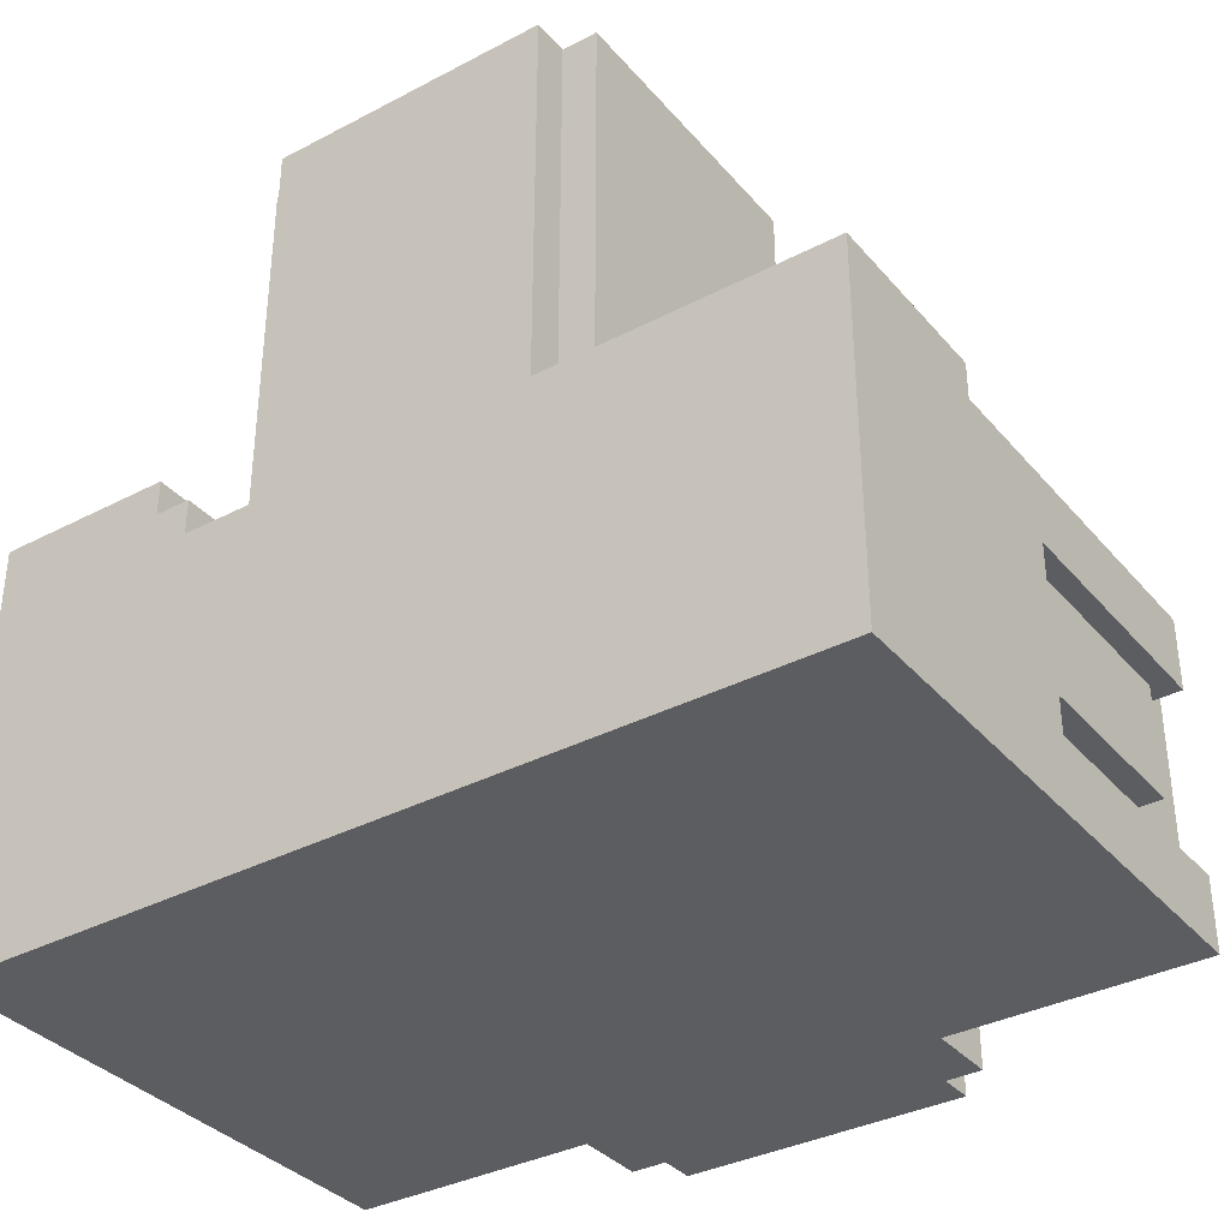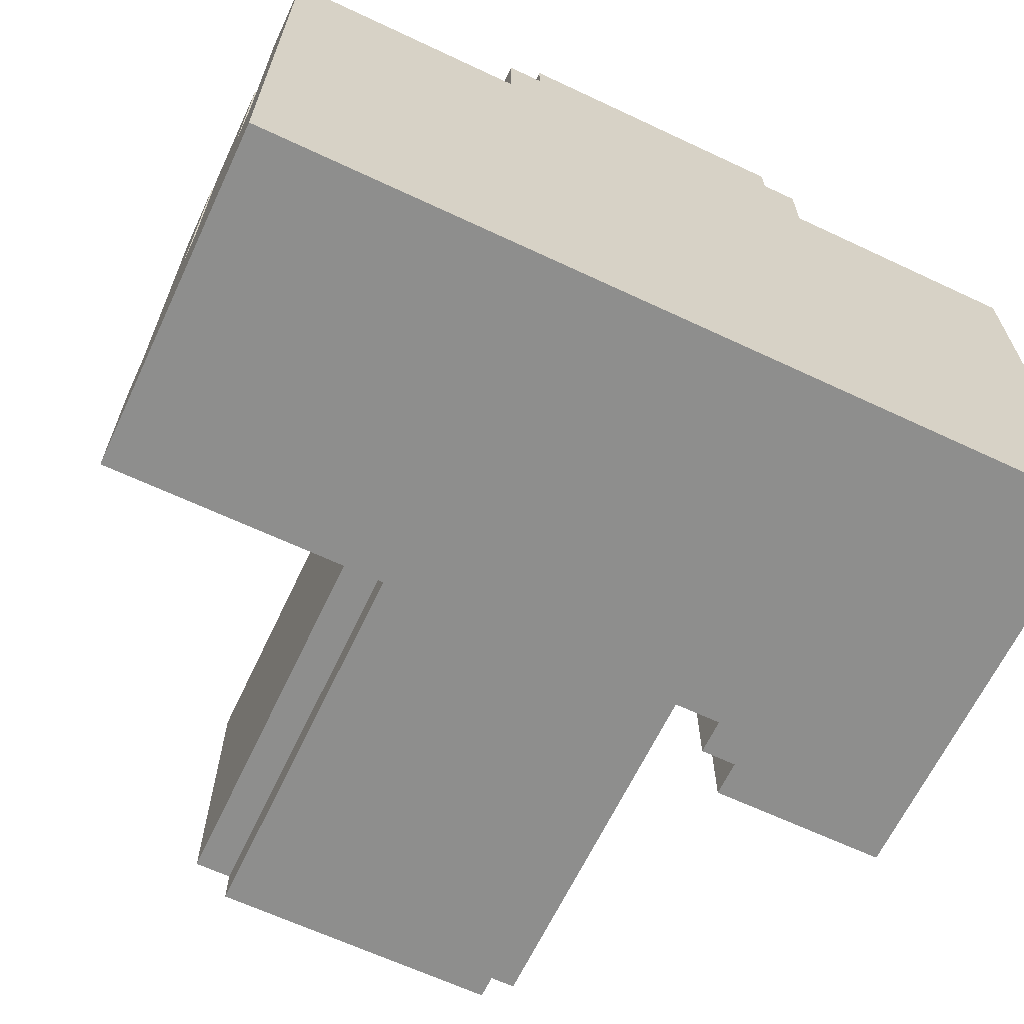
<metadata>
{"format":"obj","ext":"obj","renderer":"f3d","projection":"perspective","resolution":1024,"background":"white","views":[{"elev":-35.4,"azim":34.7,"up":"+Z"},{"elev":-64.9,"azim":154.7,"up":"+Y"}]}
</metadata>
<code>
o
v -1.1 0 0.1
v -1.1 0 -1.1
v -1.1 1.5 0.1
v -1.1 1.5 -1.1
v -1 1.5 -1.192e-07
v -1 1.5 -1
v -1 1.6 -1.192e-07
v -1 1.6 -1
v -0.9 1.6 -0.2
v -0.9 1.6 -0.3
v -0.9 1.6 -0.5
v -0.9 1.6 -0.6
v -0.9 1.7 -0.2
v -0.9 1.7 -0.3
v -0.9 1.7 -0.5
v -0.9 1.7 -0.6
v -0.7 1.6 -0.2
v -0.7 1.6 -0.3
v -0.7 1.6 -0.5
v -0.7 1.6 -0.6
v -0.7 1.6 -0.7
v -0.7 1.6 -0.9
v -0.7 1.7 -0.2
v -0.7 1.7 -0.3
v -0.7 1.7 -0.5
v -0.7 1.7 -0.6
v -0.7 1.7 -0.7
v -0.7 1.7 -0.9
v -0.4 0.1 1
v -0.4 0.1 0.3
v -0.4 0.1 0.2
v -0.4 0.1 -0.1
v -0.4 0.9 1
v -0.4 0.9 0.3
v -0.4 0.9 0.2
v -0.4 0.9 -1.192e-07
v -0.4 1.5 -0.1
v -0.4 1.5 -0.2
v -0.4 1.5 -1
v -0.4 1.5 -1.1
v -0.4 1.6 -0.2
v -0.4 1.6 -1
v -0.4 1.7 -1.192e-07
v -0.4 1.7 -1.1
v -0.3 0 1
v -0.3 0 0.3
v -0.3 0 0.2
v -0.3 0 -0.1
v -0.3 0.1 1
v -0.3 0.1 0.3
v -0.3 0.1 0.2
v -0.3 0.1 -0.1
v -0.3 0.9 1
v -0.3 0.9 0.3
v -0.3 0.9 0.2
v -0.3 0.9 -1.192e-07
v -0.3 1 1
v -0.3 1 0.3
v -0.3 1 0.2
v -0.3 1 -1.192e-07
v -0.3 1.7 -1.192e-07
v -0.3 1.7 -1.1
v -0.3 1.8 -1.192e-07
v -0.3 1.8 -1.1
v -0.2 1.6 0.1
v -0.2 1.6 -1.192e-07
v -0.2 1.8 0.1
v -0.2 1.8 -1.192e-07
v 0.4 0.2 0.9
v 0.4 0.2 0.8
v 0.4 0.8 0.9
v 0.4 0.8 0.8
v 0.5 0.1 1
v 0.5 0.1 0.9
v 0.5 0.9 1
v 0.5 0.9 0.9
v -0.8 1.6 -0.2
v -0.8 1.6 -0.3
v -0.8 1.6 -0.5
v -0.8 1.6 -0.6
v -0.8 1.7 -0.2
v -0.8 1.7 -0.3
v -0.8 1.7 -0.5
v -0.8 1.7 -0.6
v -0.6 0 0.1
v -0.6 0 -1.192e-07
v -0.6 1.5 0.1
v -0.6 1.5 -1.192e-07
v -0.6 1.5 -0.1
v -0.6 1.6 -1.192e-07
v -0.6 1.6 -0.1
v -0.6 1.6 -0.2
v -0.6 1.6 -0.3
v -0.6 1.6 -0.5
v -0.6 1.6 -0.6
v -0.6 1.7 -0.2
v -0.6 1.7 -0.3
v -0.6 1.7 -0.5
v -0.6 1.7 -0.6
v -0.5 0 -1.192e-07
v -0.5 0 -0.1
v -0.5 1.5 -1.192e-07
v -0.5 1.5 -0.1
v -0.5 1.5 -0.2
v -0.5 1.6 -0.1
v -0.5 1.6 -0.2
v -0.5 1.6 -0.7
v -0.5 1.6 -0.9
v -0.5 1.7 -0.7
v -0.5 1.7 -0.9
v -0.3 0.1 1
v -0.3 0.1 0.9
v -0.3 0.9 1
v -0.3 0.9 0.9
v -0.2 0.2 0.9
v -0.2 0.2 0.8
v -0.2 0.8 0.9
v -0.2 0.8 0.8
v 0.4 1.6 0.1
v 0.4 1.6 -1.192e-07
v 0.4 1.8 0.1
v 0.4 1.8 -1.192e-07
v 0.5 0 1
v 0.5 0 0.3
v 0.5 0 0.2
v 0.5 0 -0.1
v 0.5 0.1 1
v 0.5 0.1 0.3
v 0.5 0.1 0.2
v 0.5 0.1 -0.1
v 0.5 0.9 1
v 0.5 0.9 0.3
v 0.5 0.9 0.2
v 0.5 0.9 -1.192e-07
v 0.5 1 1
v 0.5 1 0.3
v 0.5 1 0.2
v 0.5 1 -1.192e-07
v 0.5 1.7 -1.192e-07
v 0.5 1.7 -1.1
v 0.5 1.8 -1.192e-07
v 0.5 1.8 -1.1
v 0.6 0.1 1
v 0.6 0.1 0.3
v 0.6 0.1 0.2
v 0.6 0.1 -0.1
v 0.6 0.5 -0.1
v 0.6 0.5 -0.2
v 0.6 0.9 1
v 0.6 0.9 0.3
v 0.6 0.9 0.2
v 0.6 0.9 -1.192e-07
v 0.6 1.5 -0.2
v 0.6 1.5 -0.3
v 0.6 1.5 -1
v 0.6 1.5 -1.1
v 0.6 1.6 -0.3
v 0.6 1.6 -1
v 0.6 1.7 -1.192e-07
v 0.6 1.7 -1.1
v 1.2 0.8 -0.4
v 1.2 0.8 -0.5
v 1.2 0.8 -0.8
v 1.2 0.8 -0.9
v 1.2 1.3 -0.5
v 1.2 1.3 -0.8
v 1.2 1.5 -0.3
v 1.2 1.5 -0.4
v 1.2 1.5 -0.9
v 1.2 1.5 -1
v 1.2 1.6 -0.3
v 1.2 1.6 -1
v 1.3 0 -0.1
v 1.3 0 -1.1
v 1.3 0.5 -0.1
v 1.3 0.5 -0.2
v 1.3 0.8 -0.4
v 1.3 0.8 -0.5
v 1.3 0.8 -0.8
v 1.3 0.8 -0.9
v 1.3 1.3 -0.5
v 1.3 1.3 -0.8
v 1.3 1.5 -0.2
v 1.3 1.5 -0.4
v 1.3 1.5 -0.9
v 1.3 1.5 -1.1
v -0.4 0.1 1
v -0.4 0.9 1
v -0.3 0 1
v -0.3 0.1 1
v -0.3 0.9 1
v -0.3 1 1
v 0.5 0 1
v 0.5 0.1 1
v 0.5 0.9 1
v 0.5 1 1
v 0.6 0.1 1
v 0.6 0.9 1
v -0.3 0.1 0.9
v -0.3 0.9 0.9
v -0.2 0.2 0.9
v -0.2 0.8 0.9
v 0.4 0.2 0.9
v 0.4 0.8 0.9
v 0.5 0.1 0.9
v 0.5 0.9 0.9
v -0.2 0.2 0.8
v -0.2 0.8 0.8
v 0.4 0.2 0.8
v 0.4 0.8 0.8
v -1.1 0 0.1
v -1.1 1.5 0.1
v -0.6 0 0.1
v -0.6 1.5 0.1
v -0.2 1.6 0.1
v -0.2 1.8 0.1
v 0.4 1.6 0.1
v 0.4 1.8 0.1
v -1 1.5 -1.192e-07
v -1 1.6 -1.192e-07
v -0.6 0 -1.192e-07
v -0.6 1.5 -1.192e-07
v -0.6 1.6 -1.192e-07
v -0.5 0 -1.192e-07
v -0.5 1.5 -1.192e-07
v -0.4 0.9 -1.192e-07
v -0.4 1.7 -1.192e-07
v -0.3 0.9 -1.192e-07
v -0.3 1 -1.192e-07
v -0.3 1.3 -1.192e-07
v -0.3 1.4 -1.192e-07
v -0.3 1.7 -1.192e-07
v -0.3 1.8 -1.192e-07
v -0.2 1.3 -1.192e-07
v -0.2 1.4 -1.192e-07
v -0.2 1.6 -1.192e-07
v -0.2 1.8 -1.192e-07
v 0.4 1.3 -1.192e-07
v 0.4 1.4 -1.192e-07
v 0.4 1.6 -1.192e-07
v 0.4 1.8 -1.192e-07
v 0.5 0.9 -1.192e-07
v 0.5 1 -1.192e-07
v 0.5 1.3 -1.192e-07
v 0.5 1.4 -1.192e-07
v 0.5 1.7 -1.192e-07
v 0.5 1.8 -1.192e-07
v 0.6 0.9 -1.192e-07
v 0.6 1.7 -1.192e-07
v -0.6 1.5 -0.1
v -0.6 1.6 -0.1
v -0.5 0 -0.1
v -0.5 1.5 -0.1
v -0.5 1.6 -0.1
v -0.4 0.1 -0.1
v -0.4 1.5 -0.1
v -0.3 0 -0.1
v -0.3 0.1 -0.1
v 0.5 0 -0.1
v 0.5 0.1 -0.1
v 0.6 0.1 -0.1
v 0.6 0.5 -0.1
v 1.3 0 -0.1
v 1.3 0.5 -0.1
v -0.9 1.6 -0.2
v -0.9 1.7 -0.2
v -0.8 1.6 -0.2
v -0.8 1.7 -0.2
v -0.7 1.6 -0.2
v -0.7 1.7 -0.2
v -0.6 1.6 -0.2
v -0.6 1.7 -0.2
v -0.5 1.5 -0.2
v -0.5 1.6 -0.2
v -0.4 1.5 -0.2
v -0.4 1.6 -0.2
v 0.6 0.5 -0.2
v 0.6 1.5 -0.2
v 1.3 0.5 -0.2
v 1.3 1.5 -0.2
v 0.6 1.5 -0.3
v 0.6 1.6 -0.3
v 1.2 1.5 -0.3
v 1.2 1.6 -0.3
v -0.9 1.6 -0.5
v -0.9 1.7 -0.5
v -0.8 1.6 -0.5
v -0.8 1.7 -0.5
v -0.7 1.6 -0.5
v -0.7 1.7 -0.5
v -0.6 1.6 -0.5
v -0.6 1.7 -0.5
v 1.2 0.8 -0.5
v 1.2 1.3 -0.5
v 1.3 0.8 -0.5
v 1.3 1.3 -0.5
v -0.7 1.6 -0.7
v -0.7 1.7 -0.7
v -0.5 1.6 -0.7
v -0.5 1.7 -0.7
v 1.2 0.8 -0.9
v 1.2 1.5 -0.9
v 1.3 0.8 -0.9
v 1.3 1.5 -0.9
v -0.9 1.6 -0.3
v -0.9 1.7 -0.3
v -0.8 1.6 -0.3
v -0.8 1.7 -0.3
v -0.7 1.6 -0.3
v -0.7 1.7 -0.3
v -0.6 1.6 -0.3
v -0.6 1.7 -0.3
v 1.2 0.8 -0.4
v 1.2 1.5 -0.4
v 1.3 0.8 -0.4
v 1.3 1.5 -0.4
v -0.9 1.6 -0.6
v -0.9 1.7 -0.6
v -0.8 1.6 -0.6
v -0.8 1.7 -0.6
v -0.7 1.6 -0.6
v -0.7 1.7 -0.6
v -0.6 1.6 -0.6
v -0.6 1.7 -0.6
v 1.2 0.8 -0.8
v 1.2 1.3 -0.8
v 1.3 0.8 -0.8
v 1.3 1.3 -0.8
v -0.7 1.6 -0.9
v -0.7 1.7 -0.9
v -0.5 1.6 -0.9
v -0.5 1.7 -0.9
v -1 1.5 -1
v -1 1.6 -1
v -0.4 1.5 -1
v -0.4 1.6 -1
v 0.6 1.5 -1
v 0.6 1.6 -1
v 1.2 1.5 -1
v 1.2 1.6 -1
v -1.1 0 -1.1
v -1.1 1.5 -1.1
v -1 1 -1.1
v -1 1.1 -1.1
v -1 1.2 -1.1
v -1 1.3 -1.1
v -0.9 1 -1.1
v -0.9 1.1 -1.1
v -0.9 1.2 -1.1
v -0.9 1.3 -1.1
v -0.8 1 -1.1
v -0.8 1.1 -1.1
v -0.8 1.2 -1.1
v -0.8 1.3 -1.1
v -0.7 1 -1.1
v -0.7 1.1 -1.1
v -0.7 1.2 -1.1
v -0.7 1.3 -1.1
v -0.6 0.2 -1.1
v -0.6 1.3 -1.1
v -0.4 1.5 -1.1
v -0.4 1.7 -1.1
v -0.3 1.7 -1.1
v -0.3 1.8 -1.1
v 0.5 1.7 -1.1
v 0.5 1.8 -1.1
v 0.6 1.5 -1.1
v 0.6 1.7 -1.1
v 1.1 0.2 -1.1
v 1.1 1.3 -1.1
v 1.3 0 -1.1
v 1.3 1.5 -1.1
v -0.3 0 1
v 0.5 0 1
v -0.3 0 0.3
v 0.5 0 0.3
v -0.3 0 0.2
v 0.5 0 0.2
v -1.1 0 0.1
v -0.6 0 0.1
v -0.6 0 -1.192e-07
v -0.5 0 -1.192e-07
v -0.5 0 -0.1
v -0.3 0 -0.1
v 0.5 0 -0.1
v 1.3 0 -0.1
v -1.1 0 -1.1
v 1.3 0 -1.1
v -0.4 0.1 1
v -0.3 0.1 1
v 0.5 0.1 1
v 0.6 0.1 1
v -0.4 0.1 0.3
v -0.3 0.1 0.3
v 0.5 0.1 0.3
v 0.6 0.1 0.3
v -0.4 0.1 0.2
v -0.3 0.1 0.2
v 0.5 0.1 0.2
v 0.6 0.1 0.2
v -0.4 0.1 -0.1
v -0.3 0.1 -0.1
v 0.5 0.1 -0.1
v 0.6 0.1 -0.1
v -0.2 0.8 0.9
v 0.4 0.8 0.9
v -0.2 0.8 0.8
v 0.4 0.8 0.8
v -0.3 0.9 1
v 0.5 0.9 1
v -0.3 0.9 0.9
v 0.5 0.9 0.9
v -0.2 1.6 0.1
v 0.4 1.6 0.1
v -0.2 1.6 -1.192e-07
v 0.4 1.6 -1.192e-07
v -0.3 0.1 1
v 0.5 0.1 1
v -0.3 0.1 0.9
v 0.5 0.1 0.9
v -0.2 0.2 0.9
v 0.4 0.2 0.9
v -0.2 0.2 0.8
v 0.4 0.2 0.8
v 0.6 0.5 -0.1
v 1.3 0.5 -0.1
v 0.6 0.5 -0.2
v 1.3 0.5 -0.2
v 1.2 0.8 -0.4
v 1.3 0.8 -0.4
v 1.2 0.8 -0.5
v 1.3 0.8 -0.5
v 1.2 0.8 -0.8
v 1.3 0.8 -0.8
v 1.2 0.8 -0.9
v 1.3 0.8 -0.9
v -0.4 0.9 1
v -0.3 0.9 1
v 0.5 0.9 1
v 0.6 0.9 1
v -0.4 0.9 0.3
v -0.3 0.9 0.3
v 0.5 0.9 0.3
v 0.6 0.9 0.3
v -0.4 0.9 0.2
v -0.3 0.9 0.2
v 0.5 0.9 0.2
v 0.6 0.9 0.2
v -0.4 0.9 -1.192e-07
v -0.3 0.9 -1.192e-07
v 0.5 0.9 -1.192e-07
v 0.6 0.9 -1.192e-07
v -0.3 1 1
v 0.5 1 1
v -0.3 1 0.3
v 0.5 1 0.3
v -0.3 1 0.2
v 0.5 1 0.2
v -0.3 1 -1.192e-07
v 0.5 1 -1.192e-07
v 1.2 1.3 -0.5
v 1.3 1.3 -0.5
v 1.2 1.3 -0.8
v 1.3 1.3 -0.8
v -1.1 1.5 0.1
v -0.6 1.5 0.1
v -1 1.5 -1.192e-07
v -0.6 1.5 -1.192e-07
v -0.5 1.5 -1.192e-07
v -0.6 1.5 -0.1
v -0.5 1.5 -0.1
v -0.4 1.5 -0.1
v -0.5 1.5 -0.2
v -0.4 1.5 -0.2
v 0.6 1.5 -0.2
v 1.3 1.5 -0.2
v 0.6 1.5 -0.3
v 1.2 1.5 -0.3
v 1.2 1.5 -0.4
v 1.3 1.5 -0.4
v 1.2 1.5 -0.9
v 1.3 1.5 -0.9
v -1 1.5 -1
v -0.4 1.5 -1
v 0.6 1.5 -1
v 1.2 1.5 -1
v -1.1 1.5 -1.1
v -0.4 1.5 -1.1
v 0.6 1.5 -1.1
v 1.3 1.5 -1.1
v -1 1.6 -1.192e-07
v -0.6 1.6 -1.192e-07
v -0.6 1.6 -0.1
v -0.5 1.6 -0.1
v -0.9 1.6 -0.2
v -0.8 1.6 -0.2
v -0.7 1.6 -0.2
v -0.6 1.6 -0.2
v -0.5 1.6 -0.2
v -0.4 1.6 -0.2
v -0.9 1.6 -0.3
v -0.8 1.6 -0.3
v -0.7 1.6 -0.3
v -0.6 1.6 -0.3
v 0.6 1.6 -0.3
v 1.2 1.6 -0.3
v -0.9 1.6 -0.5
v -0.8 1.6 -0.5
v -0.7 1.6 -0.5
v -0.6 1.6 -0.5
v -0.9 1.6 -0.6
v -0.8 1.6 -0.6
v -0.7 1.6 -0.6
v -0.6 1.6 -0.6
v -0.7 1.6 -0.7
v -0.5 1.6 -0.7
v -0.7 1.6 -0.9
v -0.5 1.6 -0.9
v -1 1.6 -1
v -0.4 1.6 -1
v 0.6 1.6 -1
v 1.2 1.6 -1
v -0.4 1.7 -1.192e-07
v -0.3 1.7 -1.192e-07
v 0.5 1.7 -1.192e-07
v 0.6 1.7 -1.192e-07
v -0.9 1.7 -0.2
v -0.8 1.7 -0.2
v -0.7 1.7 -0.2
v -0.6 1.7 -0.2
v -0.9 1.7 -0.3
v -0.8 1.7 -0.3
v -0.7 1.7 -0.3
v -0.6 1.7 -0.3
v -0.9 1.7 -0.5
v -0.8 1.7 -0.5
v -0.7 1.7 -0.5
v -0.6 1.7 -0.5
v -0.9 1.7 -0.6
v -0.8 1.7 -0.6
v -0.7 1.7 -0.6
v -0.6 1.7 -0.6
v -0.7 1.7 -0.7
v -0.5 1.7 -0.7
v -0.7 1.7 -0.9
v -0.5 1.7 -0.9
v -0.4 1.7 -1.1
v -0.3 1.7 -1.1
v 0.5 1.7 -1.1
v 0.6 1.7 -1.1
v -0.2 1.8 0.1
v 0.4 1.8 0.1
v -0.3 1.8 -1.192e-07
v -0.2 1.8 -1.192e-07
v 0.4 1.8 -1.192e-07
v 0.5 1.8 -1.192e-07
v -0.3 1.8 -1.1
v 0.5 1.8 -1.1
f 3 2 1
f 4 2 3
f 7 6 5
f 8 6 7
f 13 10 9
f 14 10 13
f 15 12 11
f 16 12 15
f 23 18 17
f 24 18 23
f 25 20 19
f 26 20 25
f 27 22 21
f 28 22 27
f 33 30 29
f 34 31 30
f 34 30 33
f 35 32 31
f 35 31 34
f 36 32 35
f 37 32 36
f 41 38 37
f 42 40 39
f 43 37 36
f 43 42 41
f 43 41 37
f 44 40 42
f 44 42 43
f 49 46 45
f 50 47 46
f 50 46 49
f 51 48 47
f 51 47 50
f 52 48 51
f 57 54 53
f 58 55 54
f 58 54 57
f 59 56 55
f 59 55 58
f 60 56 59
f 63 62 61
f 64 62 63
f 67 66 65
f 68 66 67
f 71 70 69
f 72 70 71
f 75 74 73
f 76 74 75
f 77 78 81
f 81 78 82
f 79 80 83
f 83 80 84
f 85 86 87
f 87 86 88
f 88 89 90
f 90 89 91
f 92 93 96
f 96 93 97
f 94 95 98
f 98 95 99
f 100 101 102
f 102 101 103
f 103 104 105
f 105 104 106
f 107 108 109
f 109 108 110
f 111 112 113
f 113 112 114
f 115 116 117
f 117 116 118
f 119 120 121
f 121 120 122
f 123 124 127
f 124 125 128
f 127 124 128
f 125 126 129
f 128 125 129
f 129 126 130
f 131 132 135
f 132 133 136
f 135 132 136
f 133 134 137
f 136 133 137
f 137 134 138
f 139 140 141
f 141 140 142
f 145 146 147
f 143 144 149
f 144 145 150
f 149 144 150
f 147 148 151
f 150 145 151
f 145 147 151
f 151 148 152
f 152 148 153
f 153 154 157
f 155 156 158
f 152 153 159
f 157 158 159
f 153 157 159
f 158 156 160
f 159 158 160
f 161 162 165
f 163 164 166
f 161 165 168
f 165 166 168
f 166 164 169
f 168 166 169
f 167 168 171
f 169 170 171
f 168 169 171
f 171 170 172
f 173 174 175
f 175 174 176
f 176 174 177
f 177 174 178
f 178 174 179
f 179 174 180
f 178 179 181
f 181 179 182
f 176 177 183
f 183 177 184
f 180 174 185
f 185 174 186
f 190 188 187
f 191 188 190
f 193 190 189
f 194 190 193
f 195 192 191
f 196 192 195
f 197 195 194
f 198 195 197
f 201 200 199
f 202 200 201
f 203 201 199
f 204 200 202
f 205 203 199
f 205 204 203
f 206 200 204
f 206 204 205
f 209 208 207
f 210 208 209
f 213 212 211
f 214 212 213
f 217 216 215
f 218 216 217
f 222 220 219
f 223 220 222
f 224 222 221
f 225 222 224
f 228 227 226
f 229 227 228
f 230 227 229
f 231 227 230
f 232 227 231
f 234 230 229
f 234 231 230
f 235 233 232
f 235 231 234
f 235 232 231
f 236 233 235
f 237 233 236
f 238 234 229
f 238 235 234
f 238 236 235
f 239 236 238
f 240 236 239
f 243 238 229
f 244 239 238
f 244 238 243
f 245 241 240
f 245 239 244
f 245 240 239
f 246 241 245
f 247 241 246
f 248 244 243
f 248 243 242
f 248 246 245
f 248 245 244
f 249 246 248
f 253 251 250
f 254 251 253
f 255 253 252
f 256 253 255
f 257 255 252
f 258 255 257
f 261 260 259
f 263 261 259
f 263 262 261
f 264 262 263
f 267 266 265
f 268 266 267
f 271 270 269
f 272 270 271
f 275 274 273
f 276 274 275
f 279 278 277
f 280 278 279
f 283 282 281
f 284 282 283
f 287 286 285
f 288 286 287
f 291 290 289
f 292 290 291
f 295 294 293
f 296 294 295
f 299 298 297
f 300 298 299
f 303 302 301
f 304 302 303
f 305 306 307
f 307 306 308
f 309 310 311
f 311 310 312
f 313 314 315
f 315 314 316
f 317 318 319
f 319 318 320
f 321 322 323
f 323 322 324
f 325 326 327
f 327 326 328
f 329 330 331
f 331 330 332
f 333 334 335
f 335 334 336
f 337 338 339
f 339 338 340
f 341 342 343
f 343 342 344
f 344 342 345
f 345 342 346
f 341 343 347
f 343 344 347
f 344 345 348
f 347 344 348
f 345 346 349
f 348 345 349
f 346 342 350
f 349 346 350
f 348 349 351
f 347 348 351
f 349 350 351
f 341 347 351
f 351 350 352
f 352 350 353
f 350 342 354
f 353 350 354
f 341 351 355
f 351 352 355
f 352 353 356
f 355 352 356
f 353 354 357
f 356 353 357
f 354 342 358
f 357 354 358
f 341 355 359
f 356 357 359
f 357 358 359
f 355 356 359
f 358 342 360
f 359 358 360
f 360 342 361
f 361 362 363
f 361 363 365
f 363 364 365
f 365 364 366
f 360 361 367
f 361 365 367
f 367 365 368
f 341 359 369
f 359 360 369
f 360 367 370
f 369 360 370
f 341 369 371
f 369 370 371
f 370 367 372
f 371 370 372
f 375 374 373
f 376 374 375
f 377 376 375
f 378 376 377
f 381 380 379
f 383 382 381
f 384 378 377
f 385 378 384
f 387 385 384
f 387 386 385
f 387 383 381
f 387 381 379
f 387 384 383
f 388 386 387
f 393 390 389
f 394 390 393
f 395 392 391
f 396 392 395
f 397 394 393
f 398 394 397
f 399 396 395
f 400 396 399
f 401 398 397
f 402 398 401
f 403 400 399
f 404 400 403
f 407 406 405
f 408 406 407
f 411 410 409
f 412 410 411
f 415 414 413
f 416 414 415
f 417 418 419
f 419 418 420
f 421 422 423
f 423 422 424
f 425 426 427
f 427 426 428
f 429 430 431
f 431 430 432
f 433 434 435
f 435 434 436
f 437 438 441
f 441 438 442
f 439 440 443
f 443 440 444
f 441 442 445
f 445 442 446
f 443 444 447
f 447 444 448
f 445 446 449
f 449 446 450
f 447 448 451
f 451 448 452
f 453 454 455
f 455 454 456
f 455 456 457
f 457 456 458
f 457 458 459
f 459 458 460
f 461 462 463
f 463 462 464
f 465 466 467
f 467 466 468
f 468 469 470
f 470 469 471
f 471 472 473
f 473 472 474
f 475 476 477
f 477 476 478
f 478 476 479
f 479 476 480
f 465 467 483
f 481 482 486
f 483 484 487
f 465 483 487
f 487 484 488
f 485 486 489
f 486 482 490
f 489 486 490
f 491 492 493
f 491 493 495
f 493 494 495
f 495 494 496
f 496 494 497
f 497 494 498
f 498 494 499
f 491 495 501
f 496 497 502
f 502 497 503
f 499 500 504
f 498 499 504
f 502 503 507
f 501 502 507
f 503 504 507
f 491 501 507
f 507 504 508
f 508 504 509
f 504 500 510
f 509 504 510
f 491 507 511
f 508 509 512
f 512 509 513
f 510 500 514
f 512 513 515
f 513 514 515
f 511 512 515
f 514 500 516
f 515 514 516
f 511 515 517
f 516 500 518
f 491 511 519
f 517 518 519
f 511 517 519
f 518 500 520
f 519 518 520
f 505 506 521
f 521 506 522
f 527 528 531
f 531 528 532
f 529 530 533
f 533 530 534
f 535 536 539
f 539 536 540
f 537 538 541
f 541 538 542
f 543 544 545
f 545 544 546
f 523 524 547
f 547 524 548
f 525 526 549
f 549 526 550
f 551 552 554
f 554 552 555
f 553 554 557
f 555 556 557
f 554 555 557
f 557 556 558

</code>
